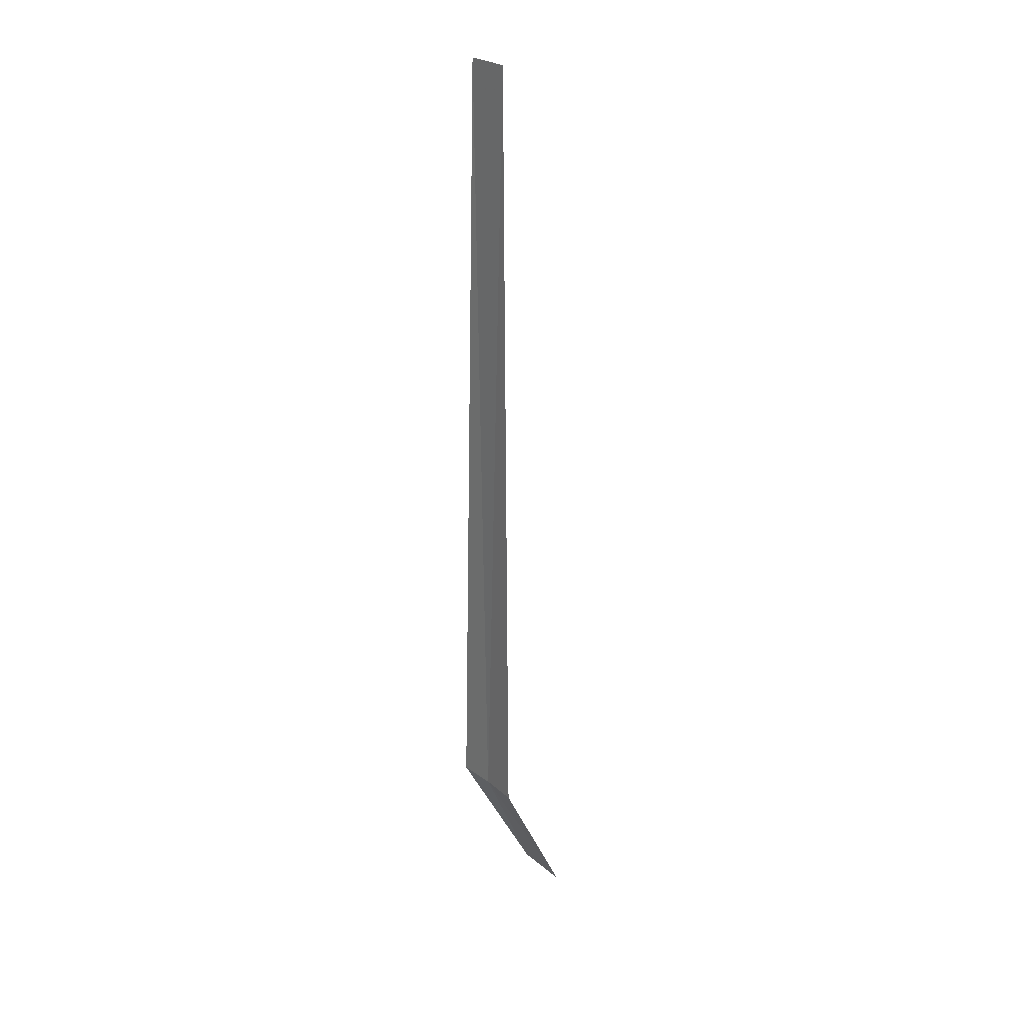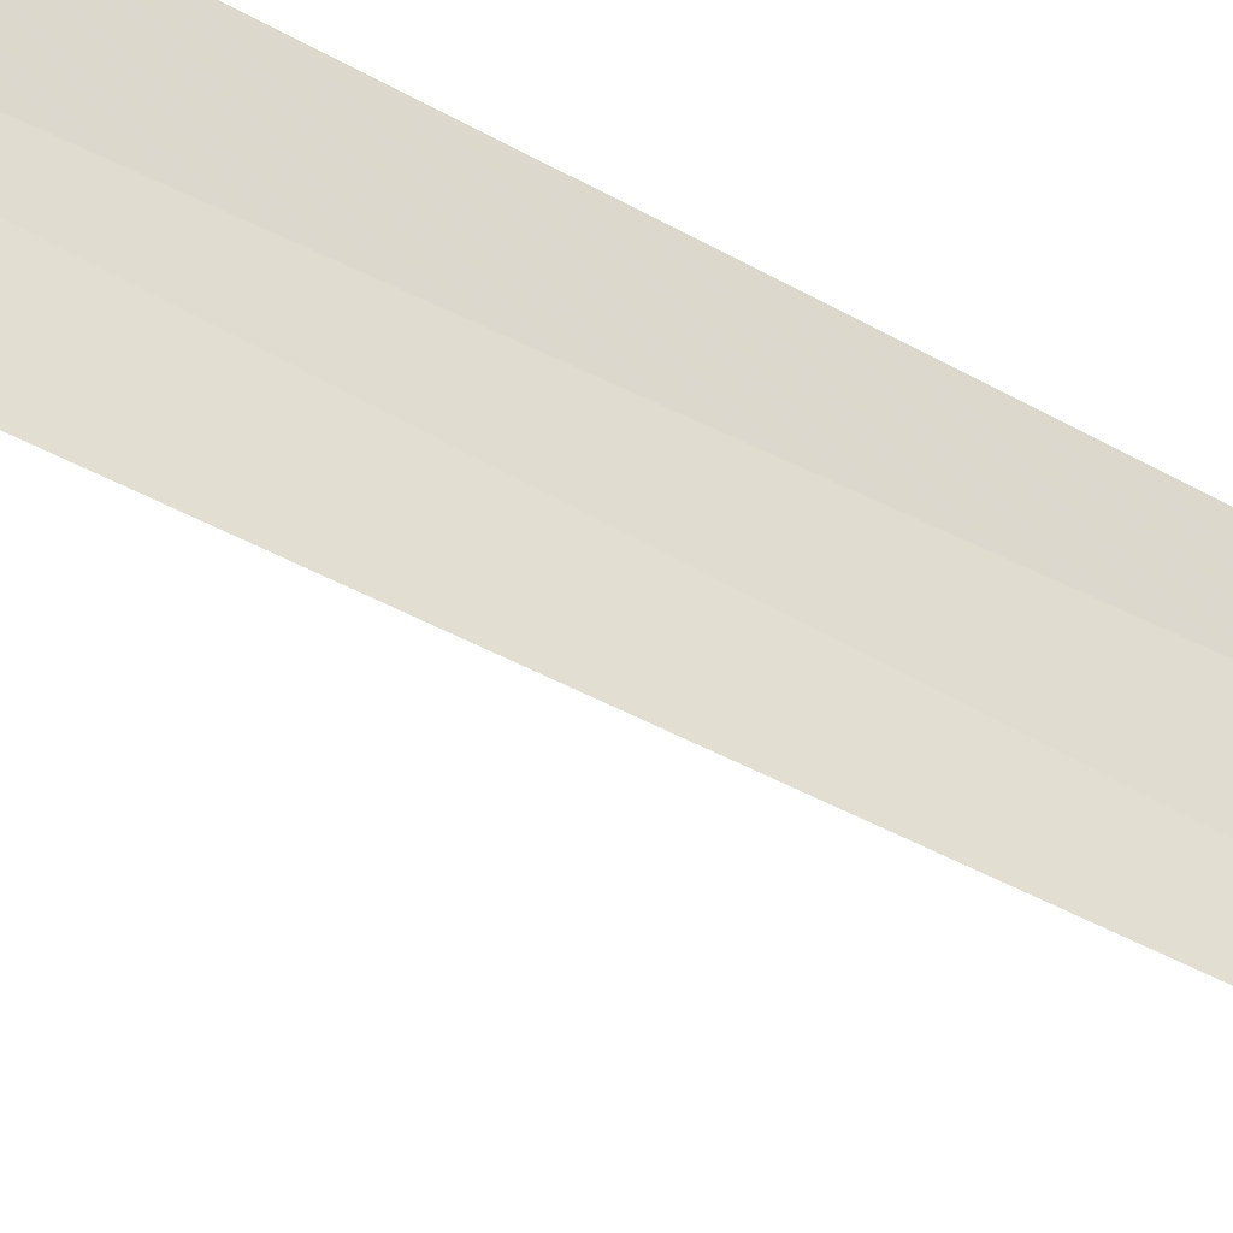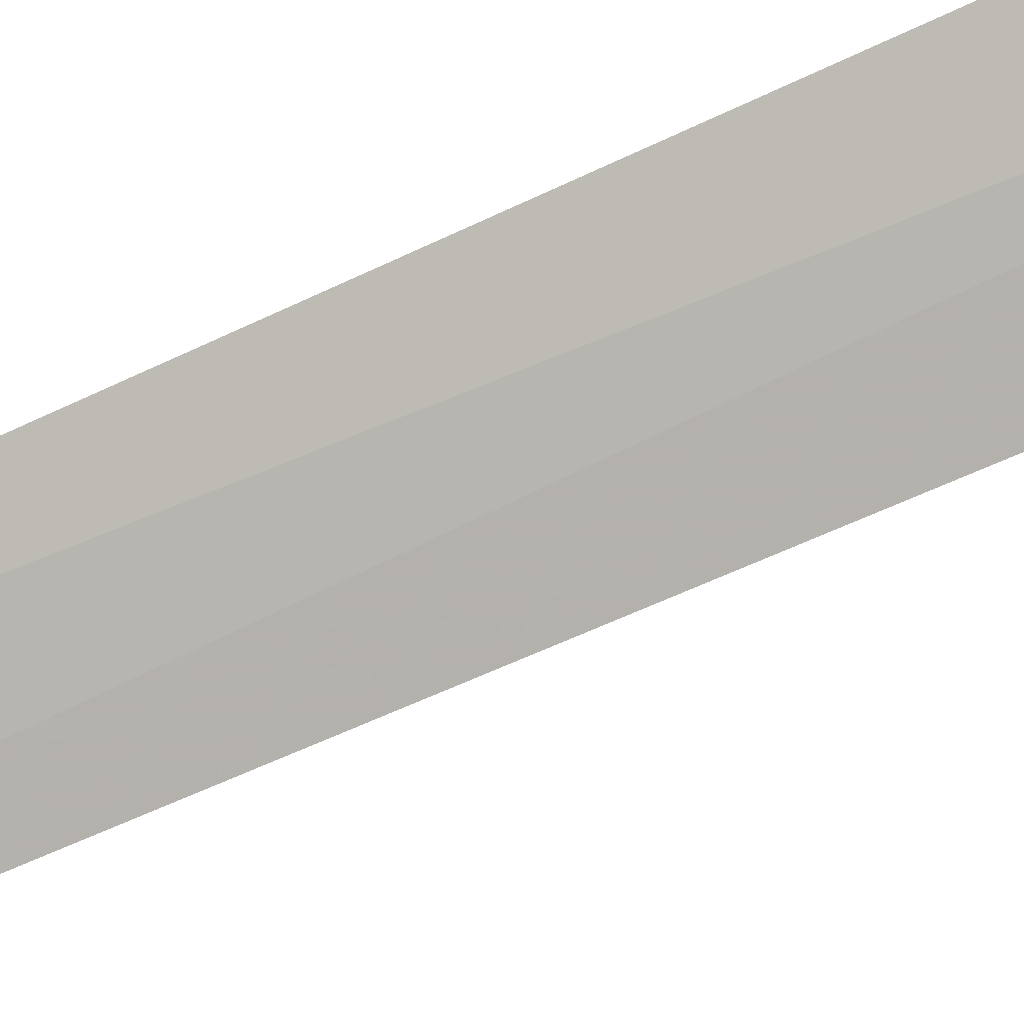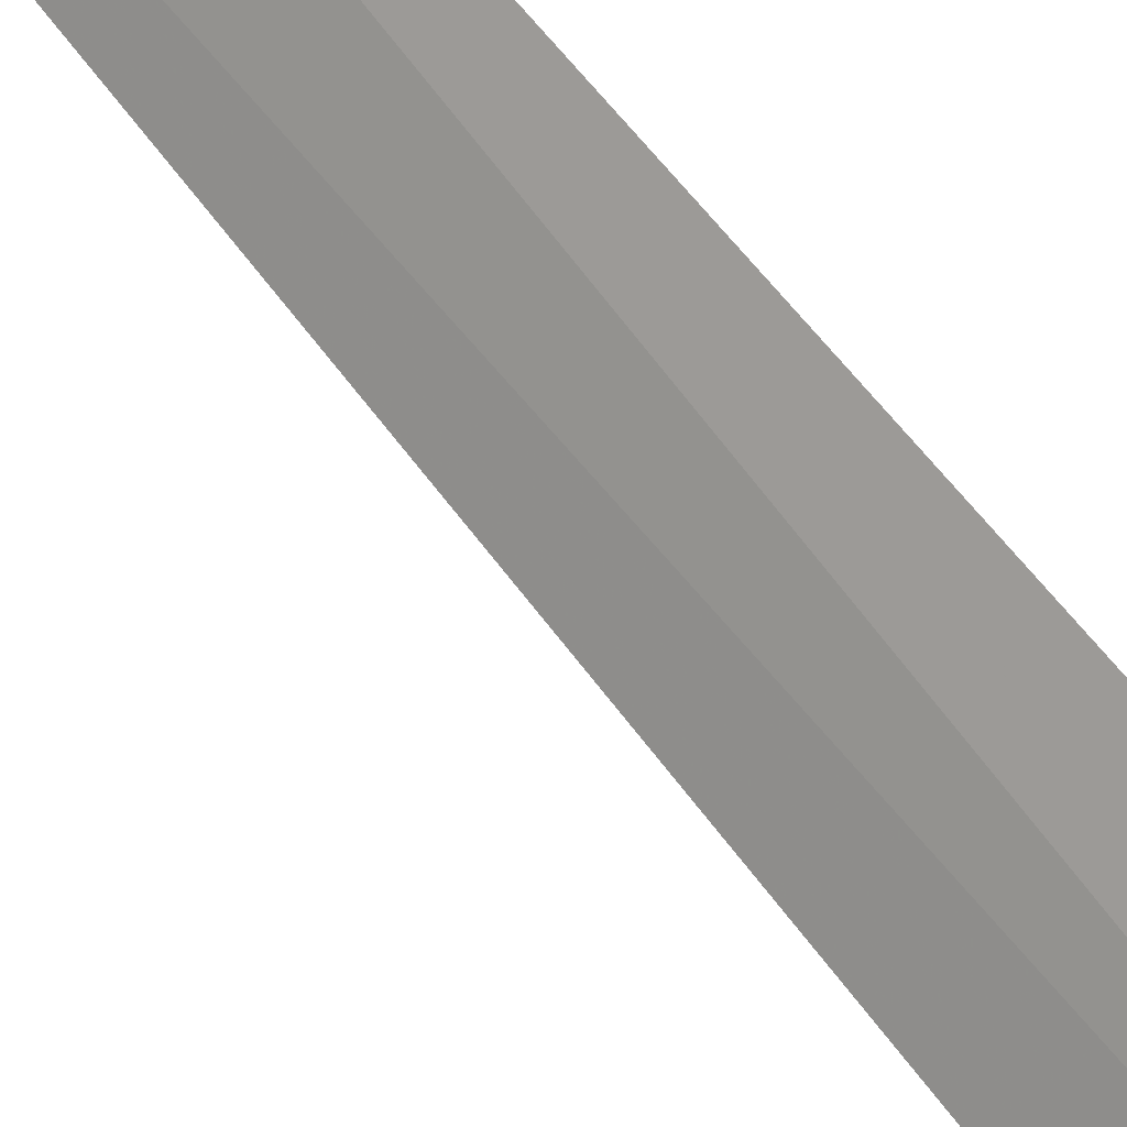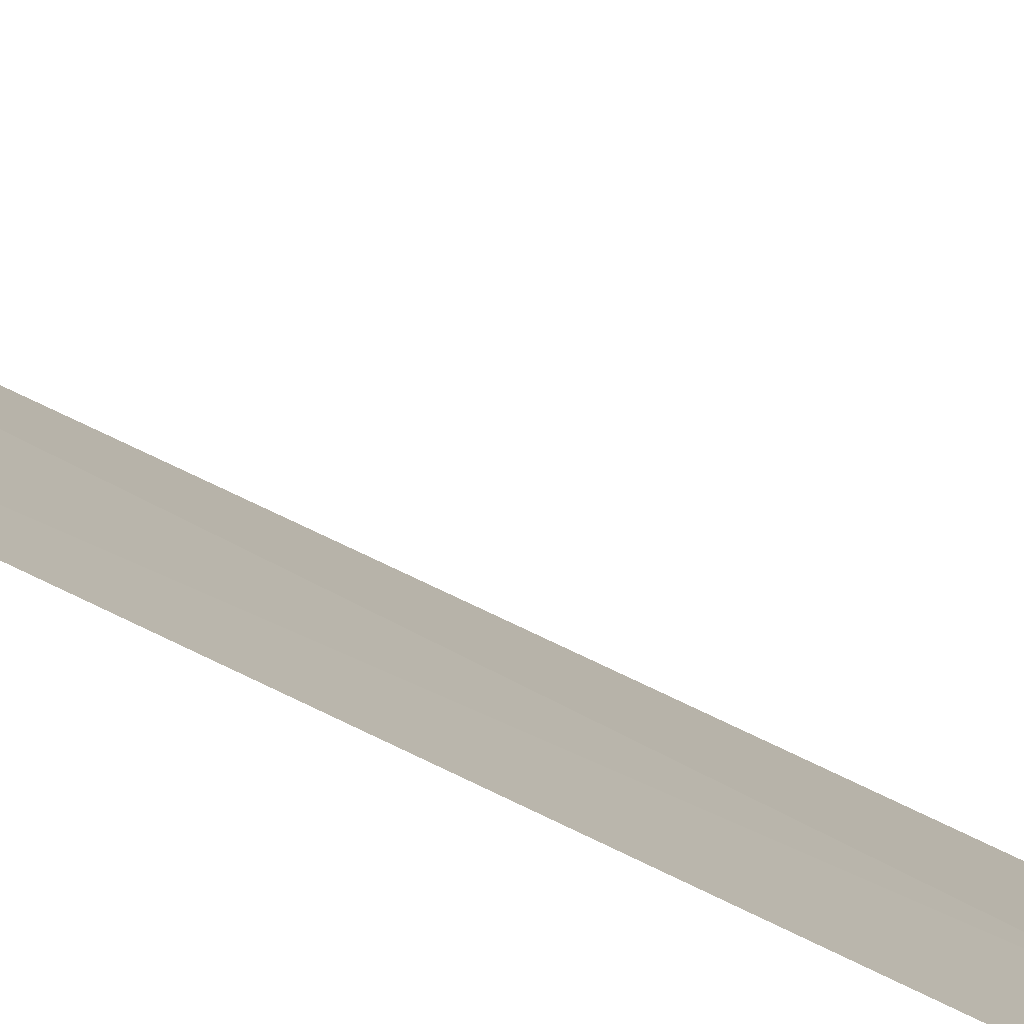
<metadata>
{"format":"obj","ext":"obj","renderer":"f3d","projection":"perspective","resolution":1024,"background":"white","views":[{"elev":25.2,"azim":0.8,"up":"+Z"},{"elev":-66.9,"azim":-116.7,"up":"+Y"},{"elev":49.0,"azim":60.9,"up":"+Y"},{"elev":63.1,"azim":143.2,"up":"+Y"},{"elev":-16.2,"azim":29.2,"up":"+Y"}]}
</metadata>
<code>
v 43.28 2.706 86.5
v 43 3.007 86.5
v 43.17 2.835 95
v 43.47 2.447 95
v 43.52 2.373 86.5
v 44.11 2.844 85
v 43.74 3.319 85
f 1 3 2
f 1 5 4
f 1 4 3
f 1 6 5
f 1 2 7
f 1 7 6

</code>
